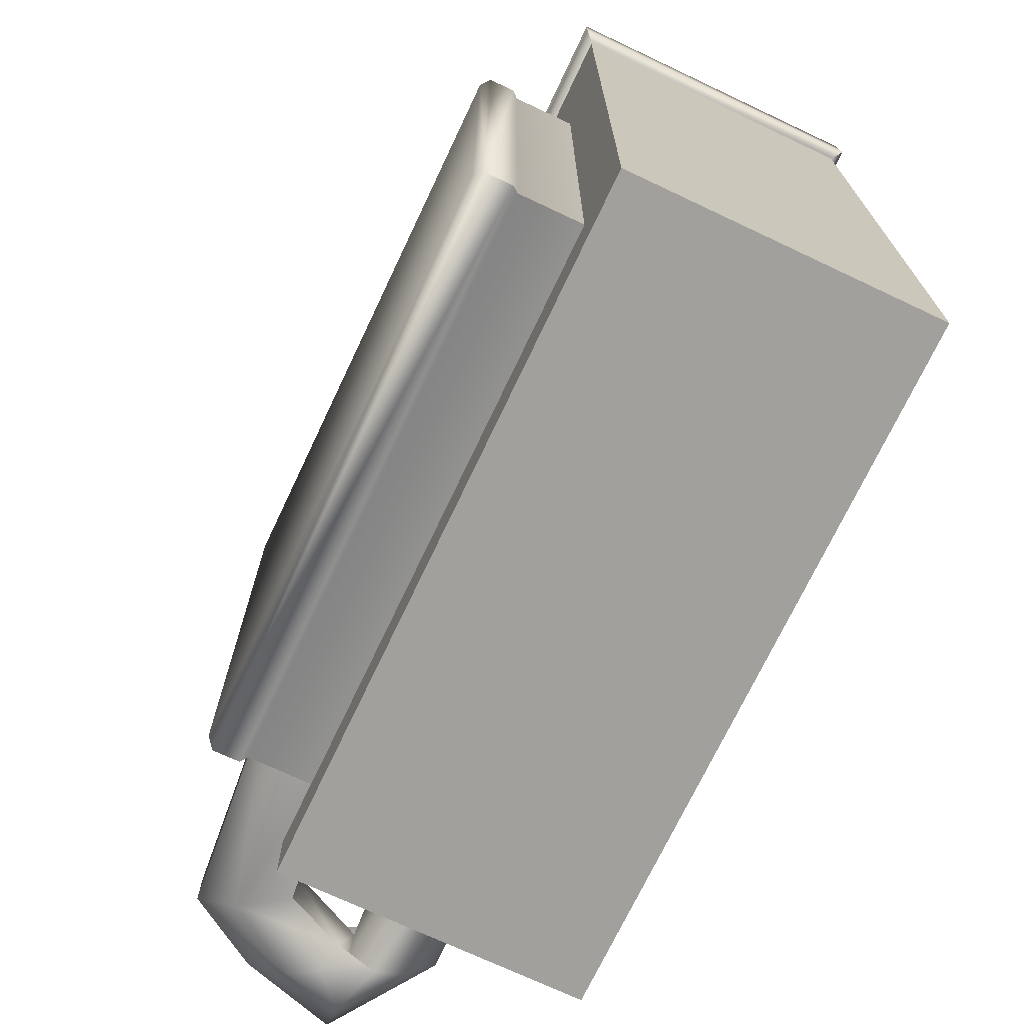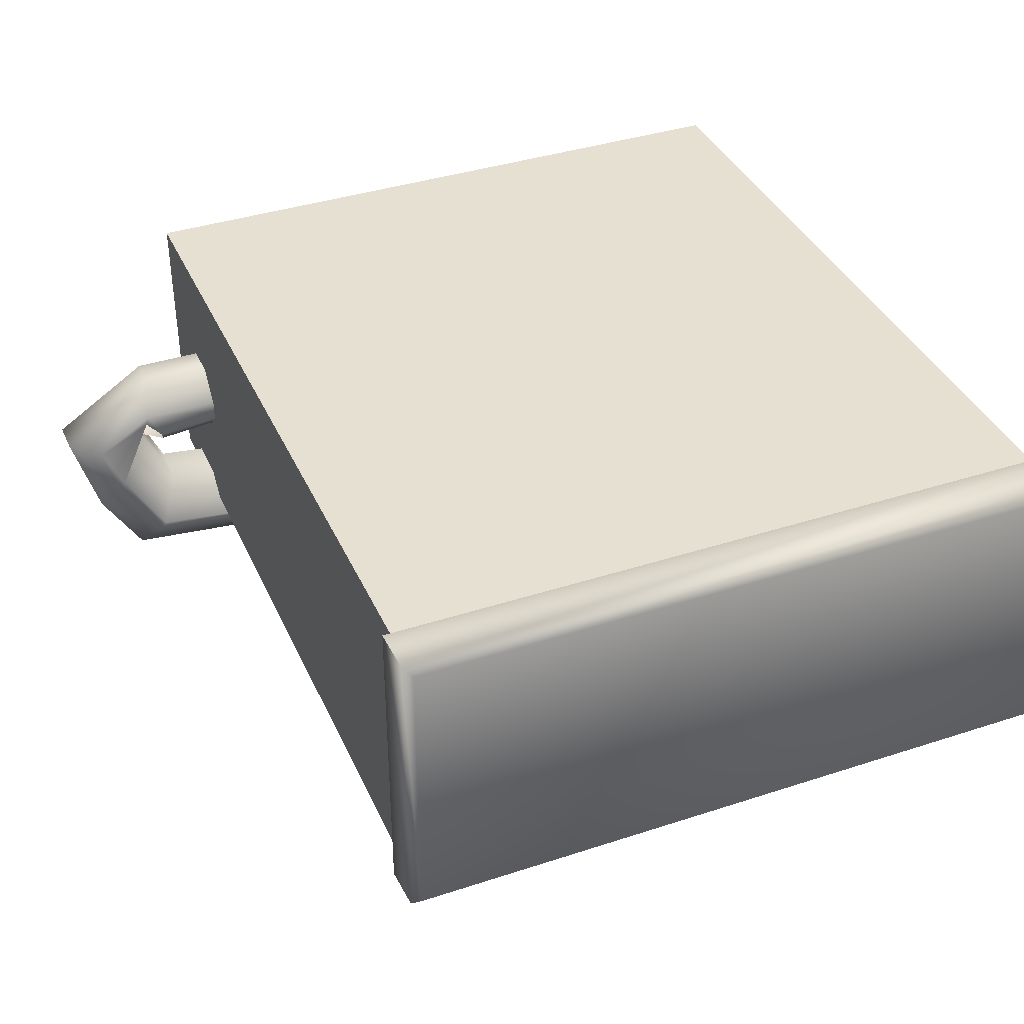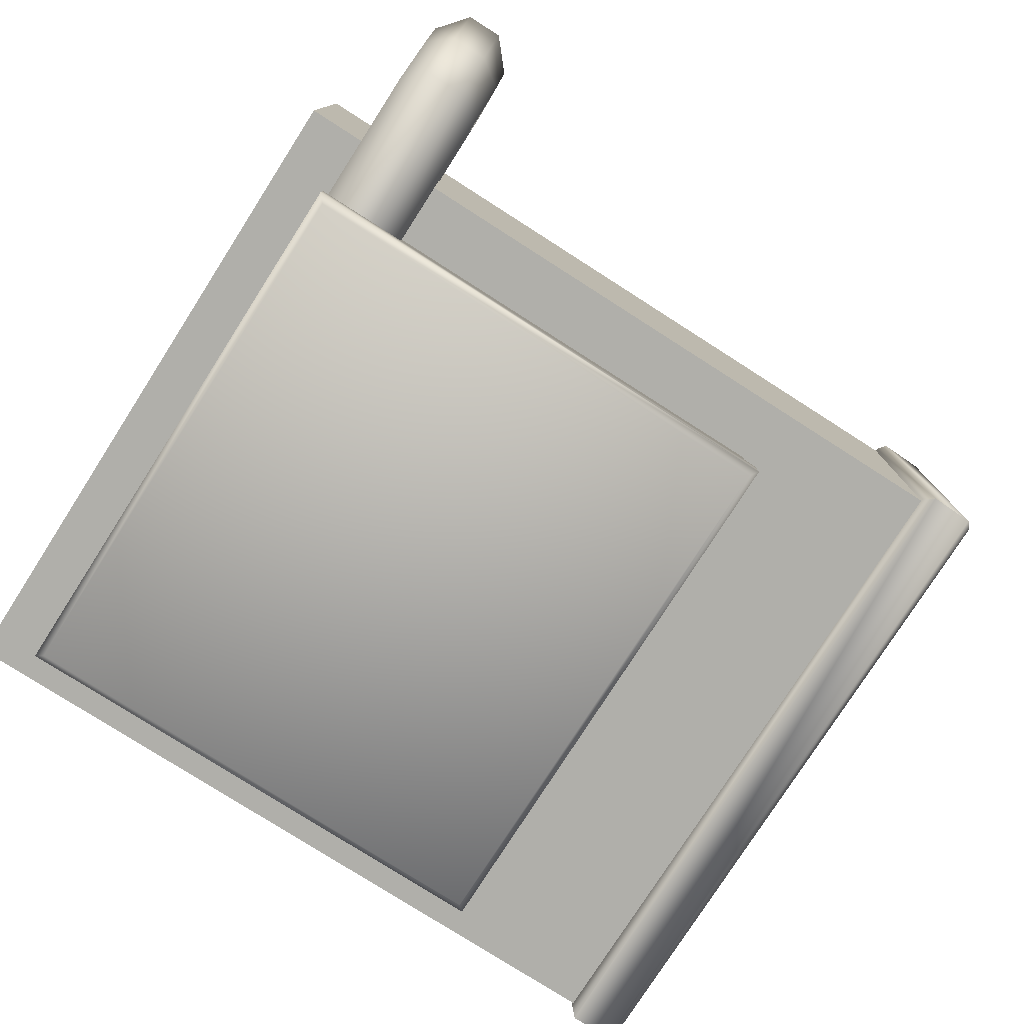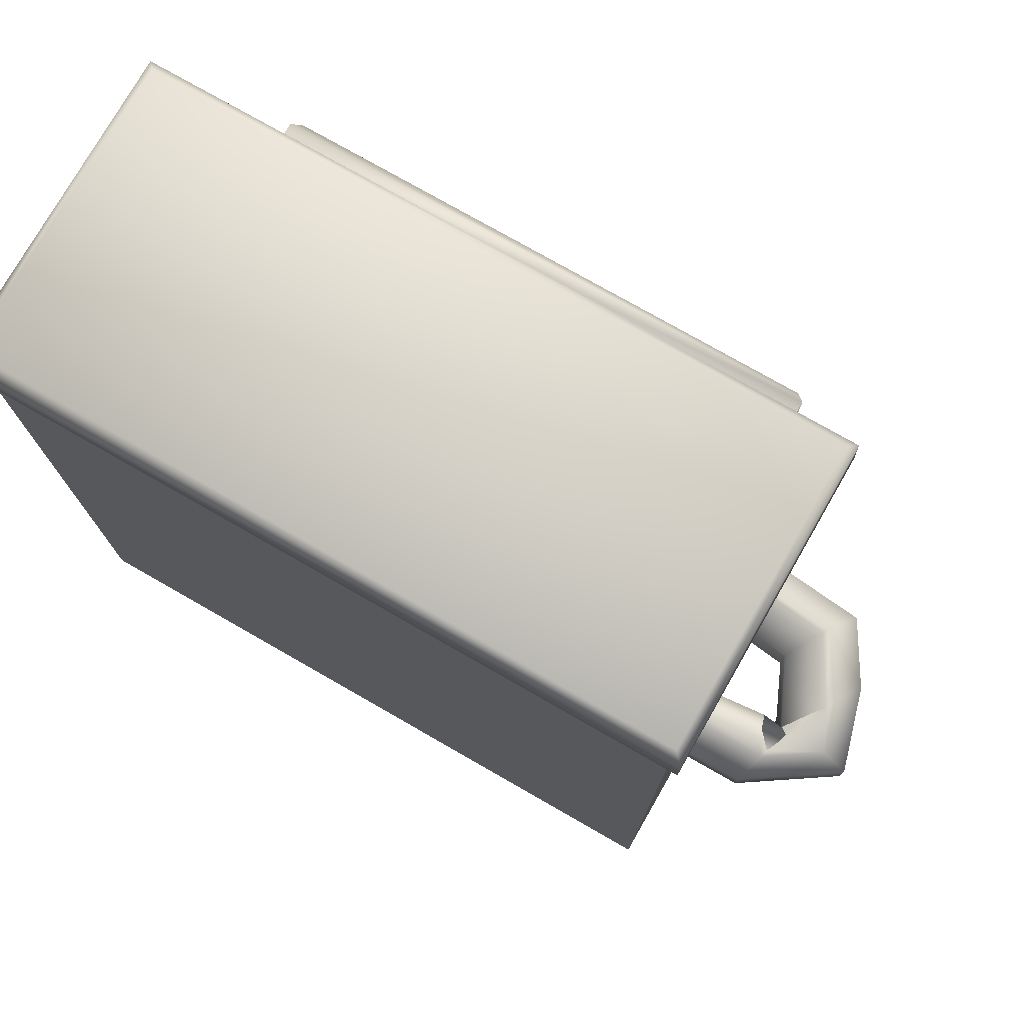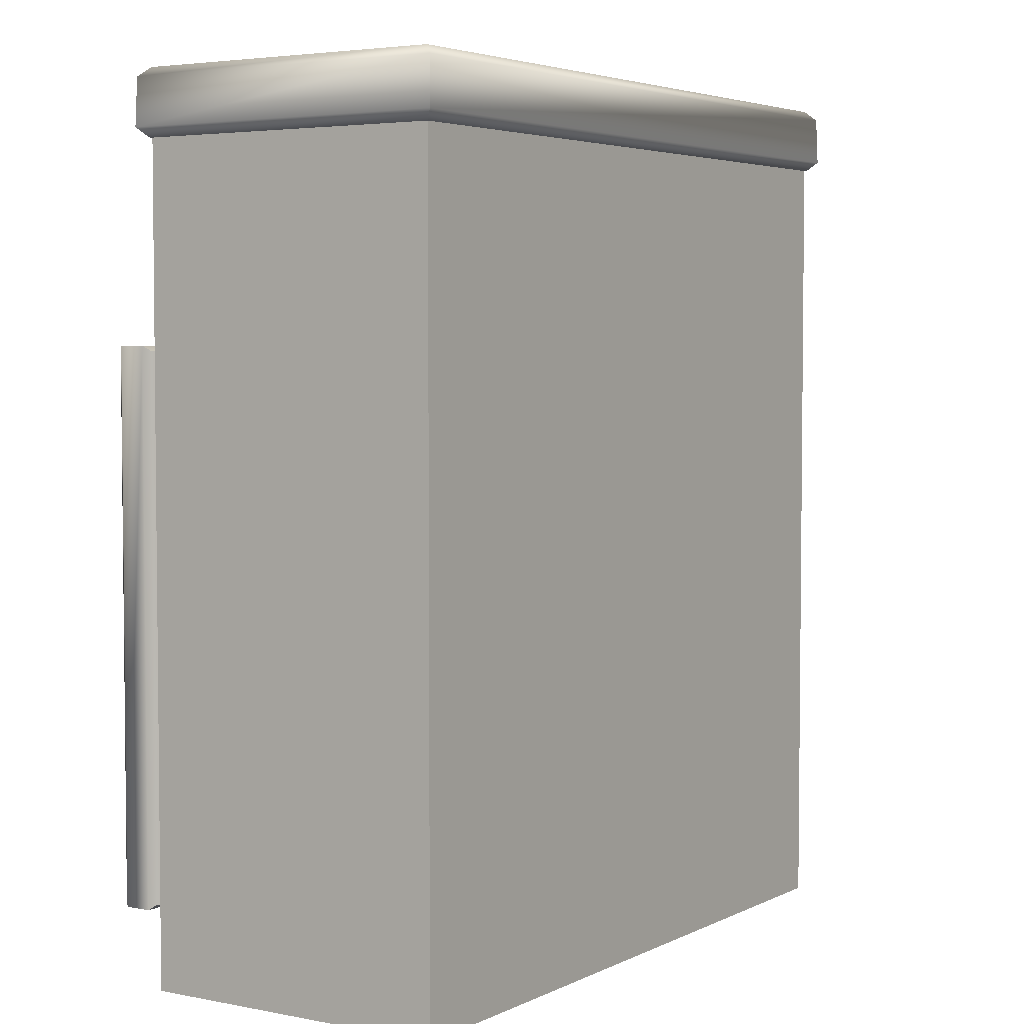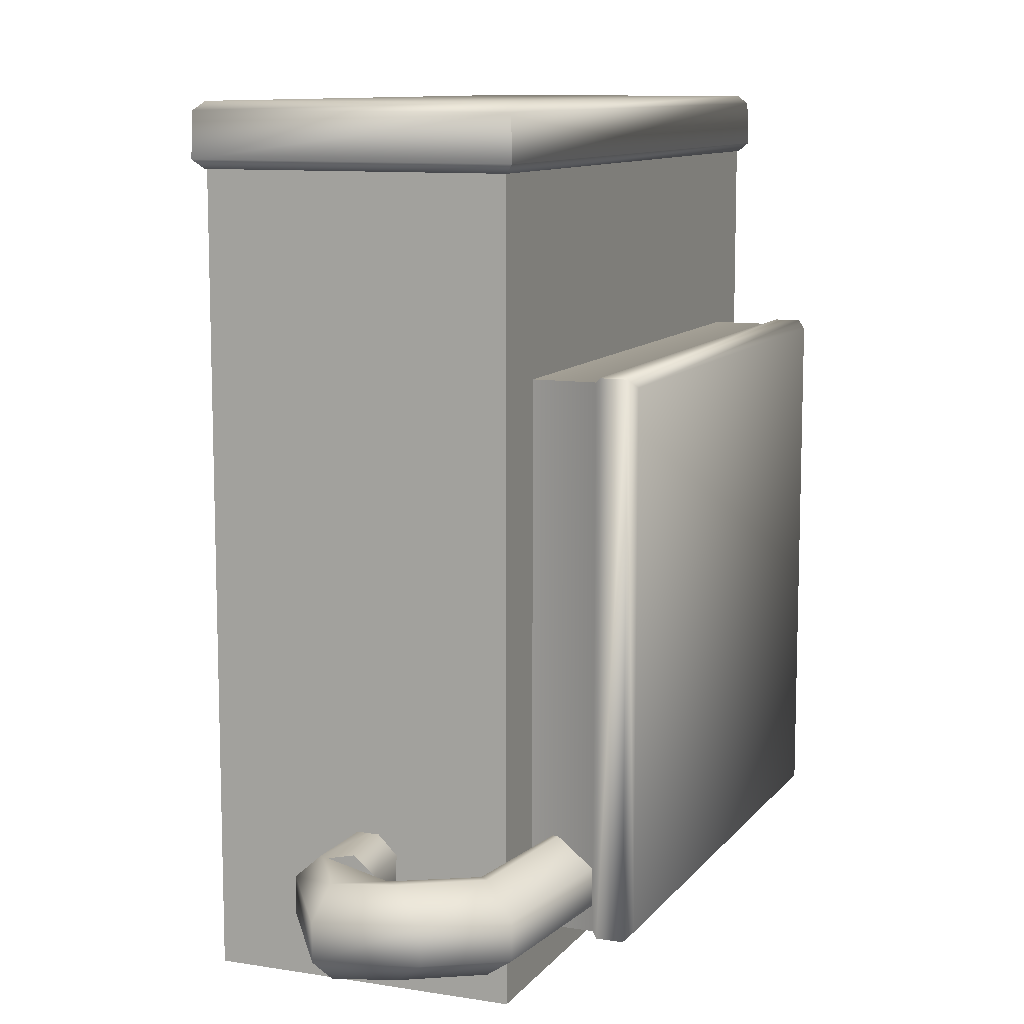
<metadata>
{"format":"obj","ext":"obj","renderer":"f3d","projection":"perspective","resolution":1024,"background":"white","views":[{"elev":-71.7,"azim":64.7,"up":"+Z"},{"elev":38.3,"azim":-22.5,"up":"+Y"},{"elev":-78.0,"azim":-122.6,"up":"+Y"},{"elev":76.4,"azim":-150.2,"up":"+Z"},{"elev":4.0,"azim":123.2,"up":"+Z"},{"elev":10.3,"azim":-67.8,"up":"+Z"}]}
</metadata>
<code>
g TeleporterRepairBox
v -0.6844 -0.1143 0.1371
v -0.7005 -0.1143 0.0918
v -0.6677 -0.1446 0.04931
v -0.3319 -0.3573 0.04621
v -0.3418 -0.4179 0.09042
v -0.3418 -0.4179 0.1558
v -0.3319 -0.3573 0.2049
v -0.3307 -0.3499 0.2053
v -0.3196 -0.2816 0.04931
v -0.3307 -0.3499 0.2053
v -0.3196 -0.2816 0.1371
v -0.3196 -0.2816 0.04931
v -0.7226 -0.1518 0.04787
v -0.7507 -0.1994 0.04604
v -0.6728 -0.3253 0.0461
v -0.5349 -0.3019 -0.05897
v 0.7004 -0.3019 -0.05897
v 0.7004 0.2318 -0.05897
v -0.5349 0.2318 -0.05897
v -0.5349 -0.3019 1.334
v -0.5349 0.2318 1.334
v 0.7004 0.2318 1.334
v 0.7004 -0.3019 1.334
v 0.7004 0.2318 -0.05897
v 0.7004 0.2318 1.334
v -0.5349 0.2318 1.334
v -0.5349 0.2318 -0.05897
v -0.5349 -0.3019 -0.05897
v -0.5349 -0.3019 1.334
v 0.7004 -0.3019 1.334
v 0.7004 -0.3019 -0.05897
v 0.7004 -0.3019 -0.05897
v 0.7004 -0.3019 1.334
v 0.7004 0.2318 1.334
v 0.7004 0.2318 -0.05897
v -0.5349 0.2318 -0.05897
v -0.5349 0.2318 1.334
v -0.5349 -0.3019 1.334
v -0.5349 -0.3019 -0.05897
v -0.4204 -0.4116 0.04566
v 0.5859 -0.4116 0.04566
v 0.5859 -0.1551 0.04566
v -0.4204 -0.1551 0.04566
v -0.4204 -0.4116 0.9779
v -0.4204 -0.1551 0.9779
v 0.5859 -0.1551 0.9779
v 0.5859 -0.4116 0.9779
v 0.5859 -0.1551 0.04566
v 0.5859 -0.1551 0.9779
v -0.4204 -0.1551 0.9779
v -0.4204 -0.1551 0.04566
v 0.5859 -0.4116 0.04566
v 0.5859 -0.4116 0.9779
v 0.5859 -0.1551 0.9779
v 0.5859 -0.1551 0.04566
v -0.4204 -0.4116 0.04566
v -0.4204 -0.4116 0.9779
v -0.4297 -0.4221 0.9865
v -0.4297 -0.4221 0.03712
v -0.4297 -0.4691 0.9865
v -0.4297 -0.4691 0.03712
v -0.4153 -0.4835 0.05151
v -0.4153 -0.4835 0.9721
v -0.4297 -0.4691 0.9865
v 0.5952 -0.4221 0.9865
v 0.5952 -0.4691 0.9865
v -0.4297 -0.4221 0.9865
v 0.5859 -0.4116 0.9779
v -0.4204 -0.4116 0.9779
v -0.4153 -0.4835 0.05151
v 0.5808 -0.4835 0.9721
v 0.5808 -0.4835 0.05151
v -0.4153 -0.4835 0.9721
v 0.5952 -0.4691 0.9865
v -0.4297 -0.4691 0.9865
v -0.4204 -0.1551 0.04566
v -0.4204 -0.1551 0.9779
v -0.4204 -0.4116 0.9779
v -0.4204 -0.4116 0.04566
v 0.5952 -0.4221 0.03712
v 0.5859 -0.4116 0.9779
v 0.5859 -0.4116 0.04566
v 0.5952 -0.4221 0.9865
v 0.5952 -0.4691 0.03712
v 0.5952 -0.4691 0.9865
v 0.5808 -0.4835 0.9721
v 0.5808 -0.4835 0.05151
v -0.4297 -0.4221 0.03712
v 0.5859 -0.4116 0.04566
v -0.4204 -0.4116 0.04566
v 0.5952 -0.4221 0.03712
v -0.4297 -0.4691 0.03712
v 0.5952 -0.4691 0.03712
v 0.5808 -0.4835 0.05151
v -0.4153 -0.4835 0.05151
v -0.6677 -0.1446 0.04931
v -0.6213 -0.2469 0.04931
v -0.6213 -0.2469 0.1371
v -0.6844 -0.1143 0.1371
v -0.4606 0.02482 0.1614
v -0.6582 0.02482 0.09599
v -0.4606 0.02482 0.09599
v -0.6582 0.02482 0.1614
v -0.6747 -0.0295 0.208
v -0.4606 -0.0295 0.208
v -0.4606 -0.0619 0.208
v -0.6504 -0.07881 0.208
v -0.6797 -0.04584 0.208
v -0.6425 -0.1123 0.175
v -0.4606 -0.09499 0.175
v -0.7861 -0.2596 0.1558
v -0.7108 -0.3832 0.09042
v -0.7861 -0.2596 0.09042
v -0.7108 -0.3832 0.1558
v -0.6728 -0.3253 0.2048
v -0.7507 -0.1994 0.2048
v -0.7402 -0.1816 0.2055
v -0.6638 -0.3116 0.2054
v -0.6213 -0.2469 0.1371
v -0.6844 -0.1143 0.1371
v -0.7108 -0.3832 0.1558
v -0.3418 -0.4179 0.1558
v -0.3418 -0.4179 0.09042
v -0.7108 -0.3832 0.09042
v -0.6728 -0.3253 0.0461
v -0.3319 -0.3573 0.04621
v -0.3196 -0.2816 0.04931
v -0.6213 -0.2469 0.04931
v -0.6213 -0.2469 0.04931
v -0.3196 -0.2816 0.04931
v -0.3196 -0.2816 0.1371
v -0.6213 -0.2469 0.1371
v -0.6638 -0.3116 0.2054
v -0.3307 -0.3499 0.2053
v -0.3319 -0.3573 0.2049
v -0.6728 -0.3253 0.2048
v -0.7108 -0.3832 0.1558
v -0.3418 -0.4179 0.1558
v -0.3418 -0.4179 0.1558
v -0.3319 -0.3573 0.2049
v -0.3319 -0.3573 0.04621
v -0.3196 -0.2816 0.04931
v -0.4606 -0.0295 0.04931
v -0.4606 0.02482 0.09599
v -0.6582 0.02482 0.09599
v -0.6747 -0.0295 0.04931
v -0.6874 -0.07111 0.04931
v -0.4606 -0.05244 0.04931
v -0.4606 -0.09499 0.0918
v -0.7005 -0.1143 0.0918
v -0.4606 -0.09499 0.175
v -0.6844 -0.1143 0.1371
v -0.6425 -0.1123 0.175
v -0.8353 -0.09416 0.1558
v -0.7507 -0.1994 0.2048
v -0.7861 -0.2596 0.1558
v -0.7801 -0.1003 0.2039
v -0.6582 0.02482 0.1614
v -0.7402 -0.1816 0.2055
v -0.6747 -0.0295 0.208
v -0.6797 -0.04584 0.208
v -0.7108 -0.3832 0.09042
v -0.6728 -0.3253 0.0461
v -0.7507 -0.1994 0.04604
v -0.7861 -0.2596 0.09042
v -0.6728 -0.3253 0.0461
v -0.6213 -0.2469 0.04931
v -0.6677 -0.1446 0.04931
v -0.7226 -0.1518 0.04787
v -0.6874 -0.07111 0.04931
v -0.6677 -0.1446 0.04931
v -0.7005 -0.1143 0.0918
v -0.7226 -0.1518 0.04787
v -0.7801 -0.1003 0.04513
v -0.7507 -0.1994 0.04604
v -0.6747 -0.0295 0.04931
v -0.7861 -0.2596 0.09042
v -0.8353 -0.09416 0.09042
v -0.6582 0.02482 0.09599
v -0.7861 -0.2596 0.1558
v -0.6582 0.02482 0.1614
v -0.8353 -0.09416 0.1558
v 0.7202 0.2496 1.332
v -0.552 0.2472 1.411
v -0.5547 0.2496 1.332
v 0.7175 0.2472 1.411
v -0.5363 0.2316 1.426
v 0.7018 0.2316 1.426
v -0.5547 -0.3198 1.332
v 0.7175 -0.3174 1.411
v 0.7202 -0.3198 1.332
v -0.552 -0.3174 1.411
v 0.7018 -0.3018 1.426
v -0.5363 -0.3018 1.426
v 0.7202 -0.3198 1.332
v 0.7175 0.2472 1.411
v 0.7202 0.2496 1.332
v 0.7175 -0.3174 1.411
v 0.7018 0.2316 1.426
v 0.7018 -0.3018 1.426
v -0.5363 -0.3018 1.426
v -0.5363 0.2316 1.426
v 0.7018 0.2316 1.426
v 0.7018 -0.3018 1.426
v -0.552 0.2472 1.411
v -0.5363 0.2316 1.426
v -0.5363 -0.3018 1.426
v -0.552 -0.3174 1.411
v -0.5547 0.2496 1.332
v -0.5547 -0.3198 1.332
v -0.5393 0.2342 1.316
v -0.5547 0.2496 1.332
v -0.5547 -0.3198 1.332
v -0.5393 -0.3044 1.316
v 0.7048 0.2342 1.316
v -0.5547 0.2496 1.332
v 0.7202 0.2496 1.332
v 0.7048 -0.3044 1.316
v 0.7202 0.2496 1.332
v 0.7202 -0.3198 1.332
v 0.7202 -0.3198 1.332
v -0.5547 -0.3198 1.332
g TeleporterRepairBox_0
f 3 2 1
f 6 5 4
f 9 8 7
f 12 11 10
f 15 14 13
f 18 17 16
f 19 18 16
f 22 21 20
f 23 22 20
f 26 25 24
f 27 26 24
f 30 29 28
f 31 30 28
f 34 33 32
f 35 34 32
f 38 37 36
f 39 38 36
f 42 41 40
f 43 42 40
f 46 45 44
f 47 46 44
f 50 49 48
f 51 50 48
f 54 53 52
f 55 54 52
f 58 57 56
f 59 58 56
f 60 58 59
f 61 60 59
f 61 62 60
f 62 63 60
f 66 65 64
f 65 67 64
f 65 68 67
f 68 69 67
f 72 71 70
f 71 73 70
f 71 74 73
f 74 75 73
f 78 77 76
f 79 78 76
f 82 81 80
f 81 83 80
f 80 83 84
f 83 85 84
f 85 86 84
f 86 87 84
f 90 89 88
f 89 91 88
f 88 91 92
f 91 93 92
f 93 94 92
f 94 95 92
f 98 97 96
f 96 99 98
f 102 101 100
f 101 103 100
f 103 104 100
f 104 105 100
f 106 105 104
f 104 107 106
f 104 108 107
f 107 109 106
f 109 110 106
f 113 112 111
f 112 114 111
f 114 115 111
f 115 116 111
f 116 115 117
f 115 118 117
f 118 119 117
f 119 120 117
f 123 122 121
f 124 123 121
f 124 125 123
f 125 126 123
f 127 126 125
f 128 127 125
f 131 130 129
f 132 131 129
f 132 133 131
f 133 134 131
f 135 134 133
f 136 135 133
f 136 137 135
f 137 138 135
f 141 140 139
f 141 142 140
f 145 144 143
f 146 145 143
f 147 146 143
f 148 147 143
f 148 149 147
f 149 150 147
f 150 149 151
f 151 152 150
f 151 153 152
f 156 155 154
f 155 157 154
f 154 157 158
f 157 155 159
f 157 160 158
f 157 159 161
f 161 160 157
f 164 163 162
f 165 164 162
f 168 167 166
f 166 169 168
f 172 171 170
f 171 173 170
f 170 173 174
f 173 175 174
f 174 176 170
f 175 177 174
f 174 178 176
f 177 178 174
f 178 179 176
f 177 180 178
f 179 178 181
f 180 182 178
f 178 182 181
f 185 184 183
f 184 186 183
f 184 187 186
f 187 188 186
f 191 190 189
f 190 192 189
f 190 193 192
f 193 194 192
f 197 196 195
f 196 198 195
f 196 199 198
f 199 200 198
f 203 202 201
f 204 203 201
f 207 206 205
f 208 207 205
f 208 205 209
f 210 208 209
f 213 212 211
f 214 213 211
f 211 215 214
f 211 216 215
f 216 217 215
f 215 218 214
f 215 219 218
f 219 220 218
f 218 221 214
f 221 222 214

</code>
